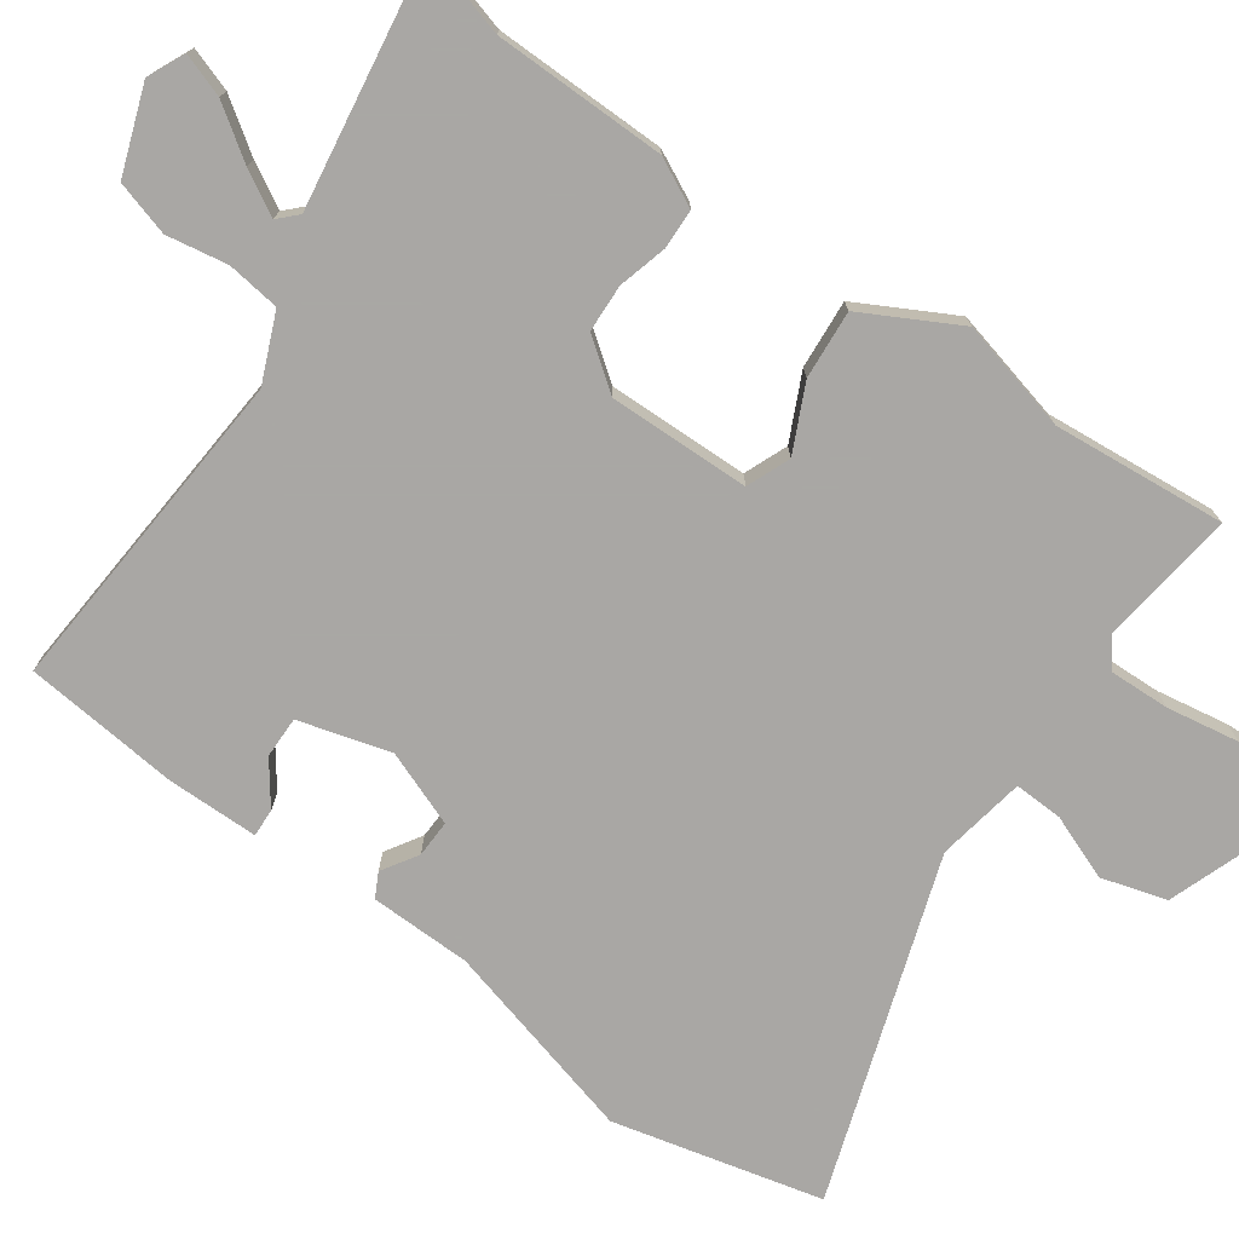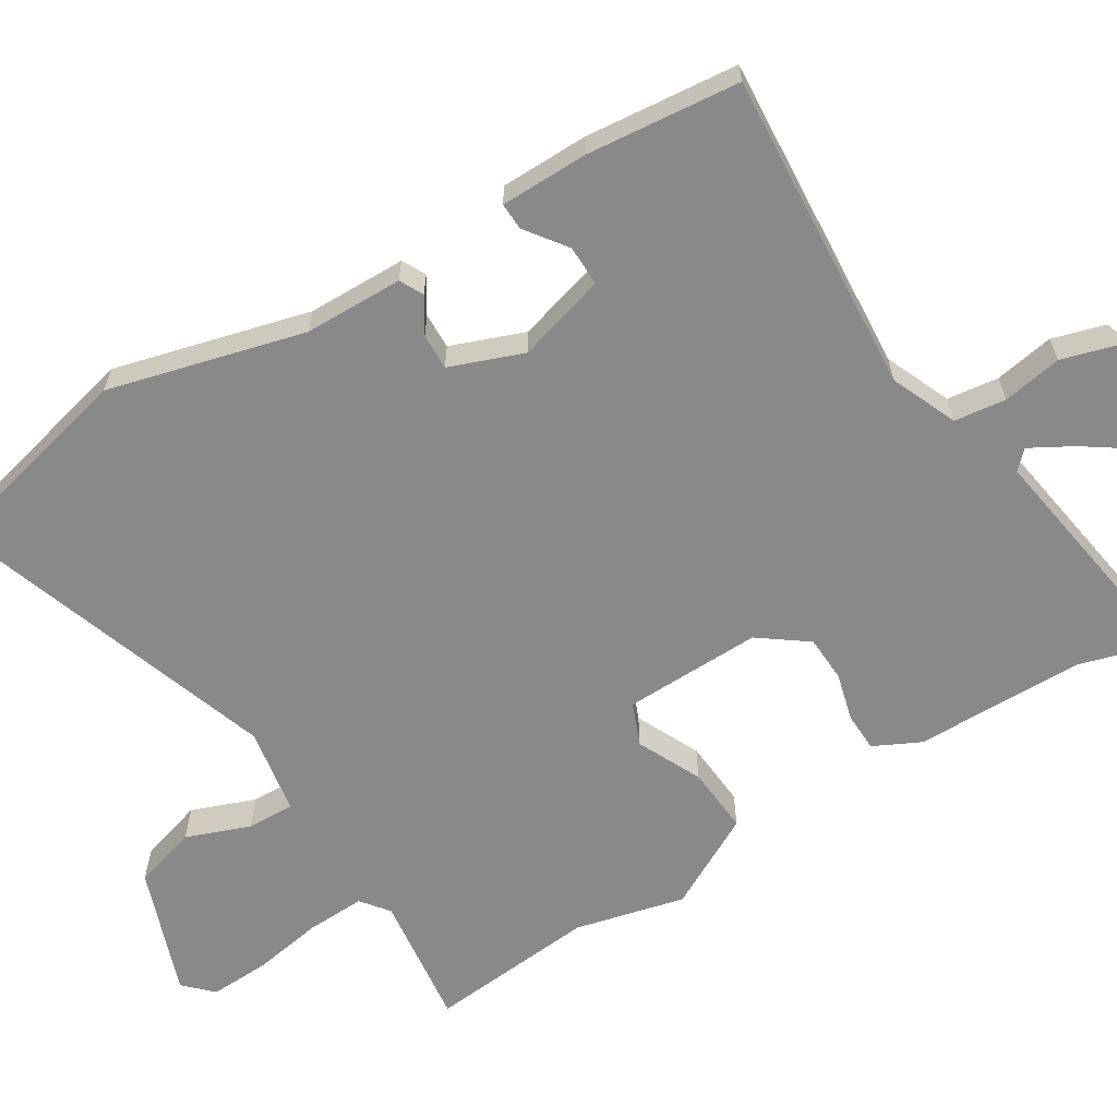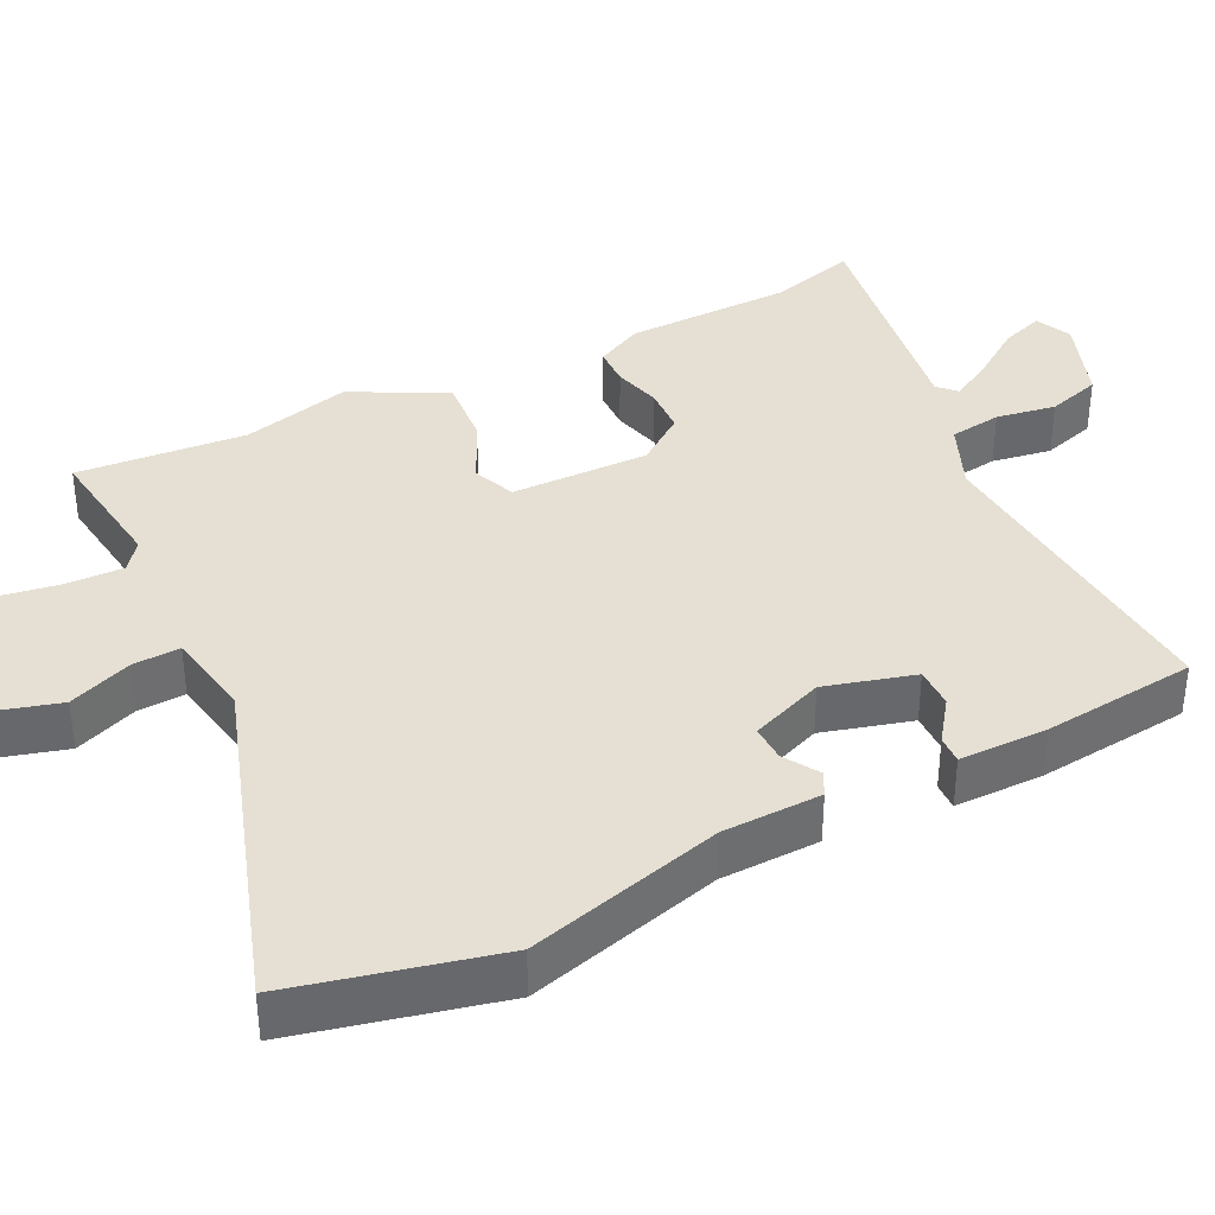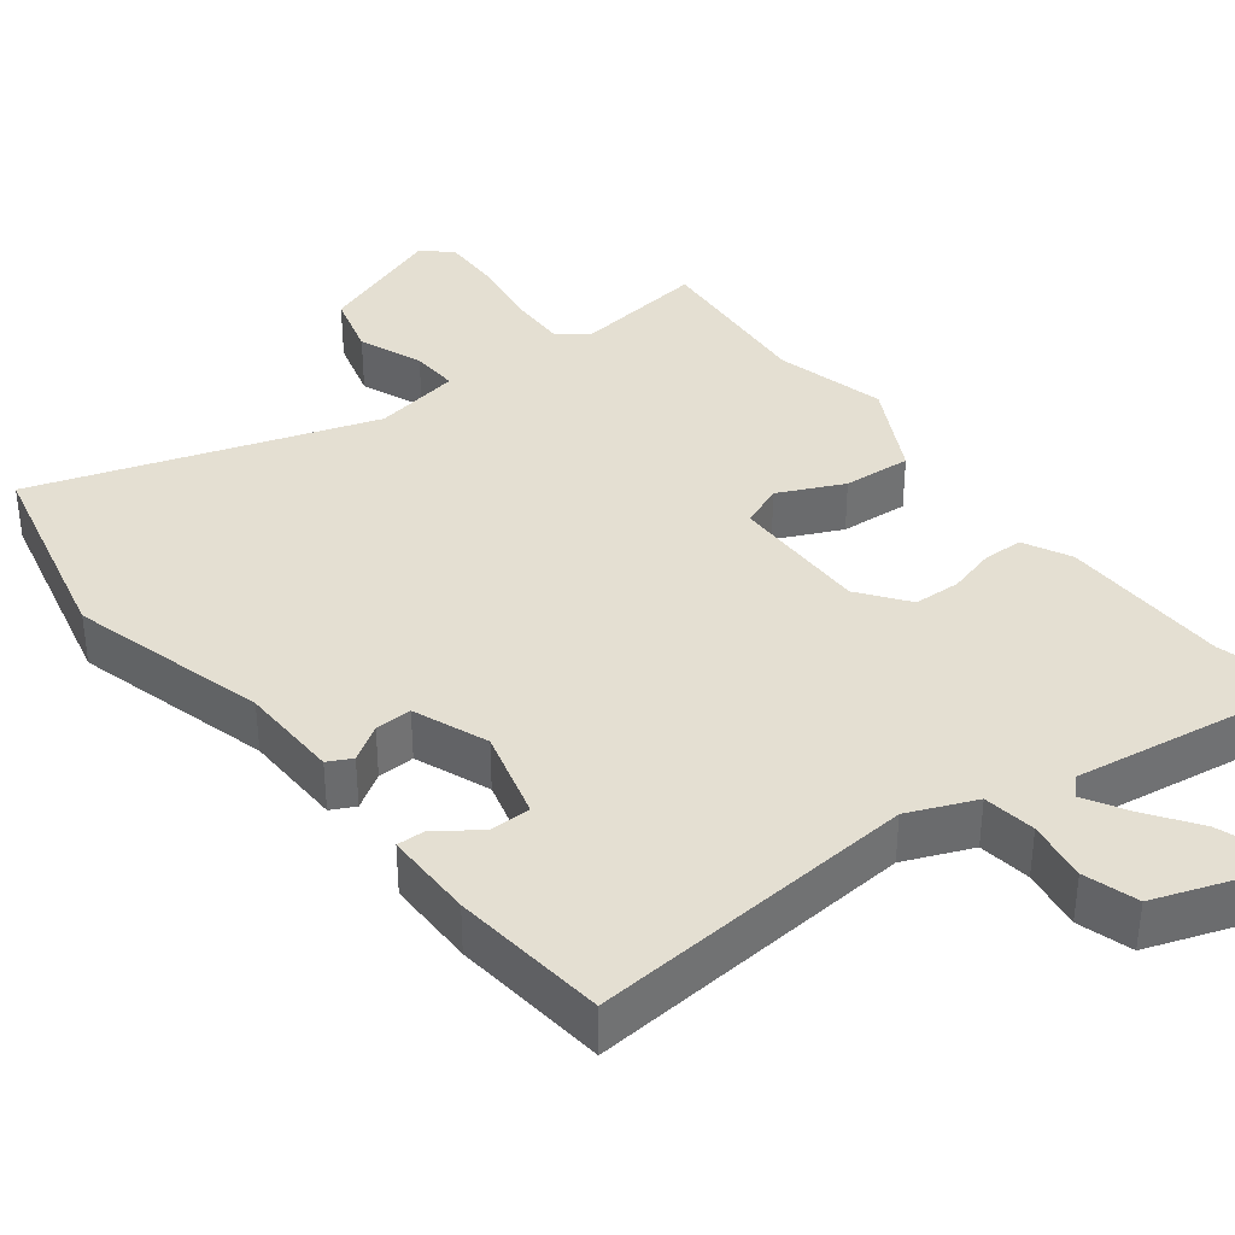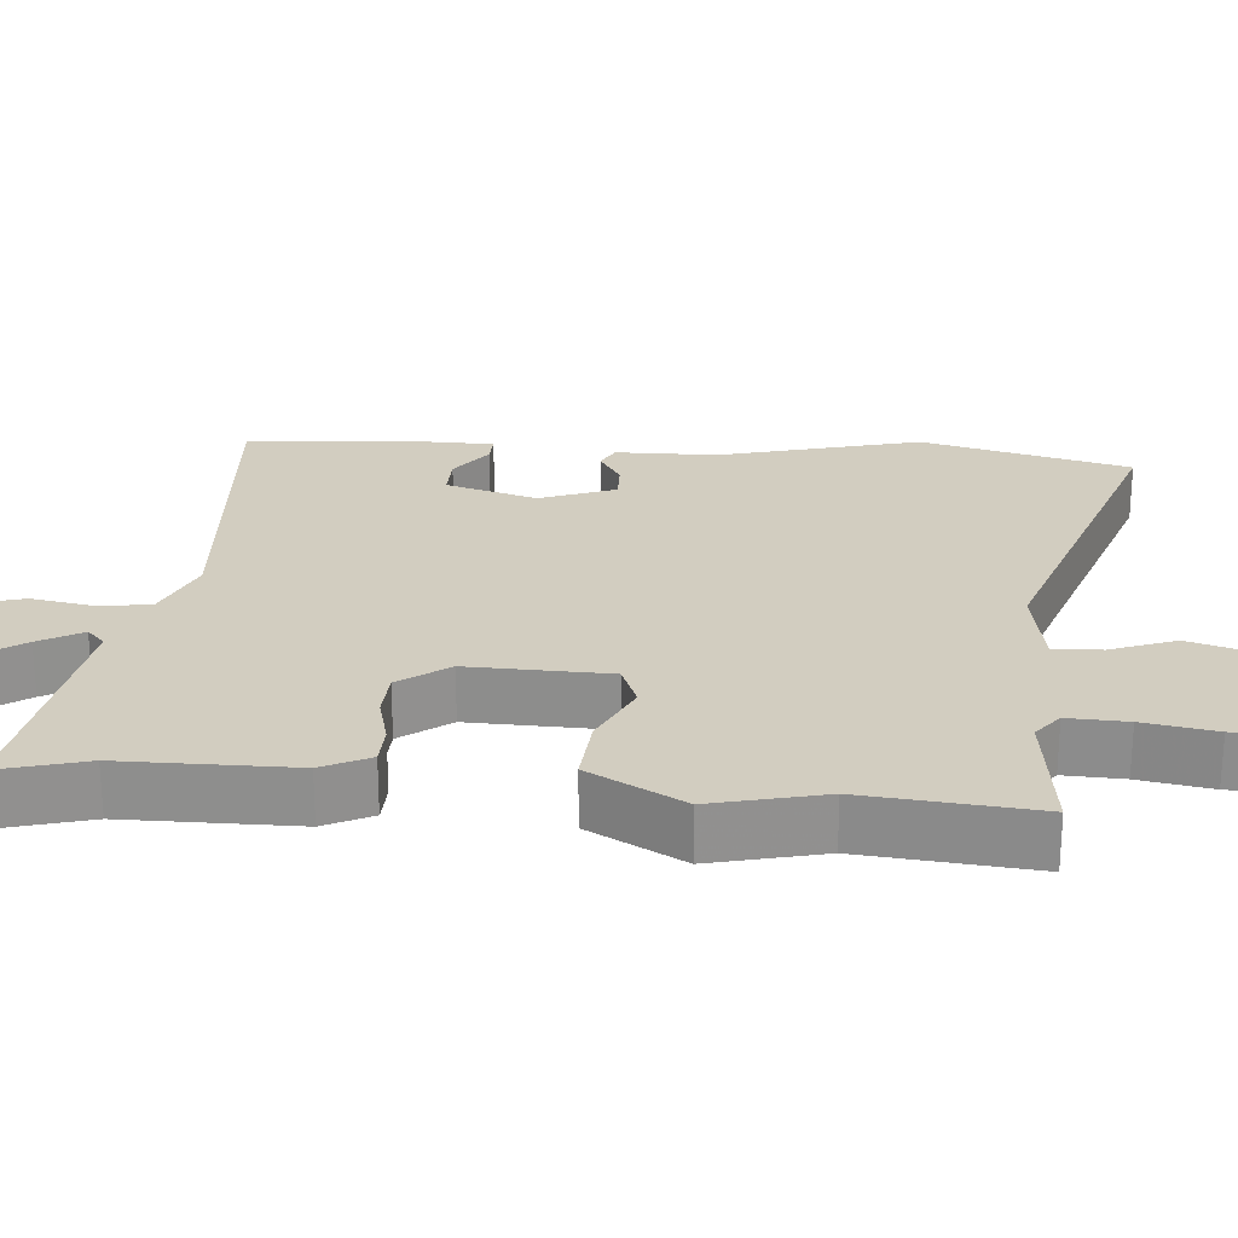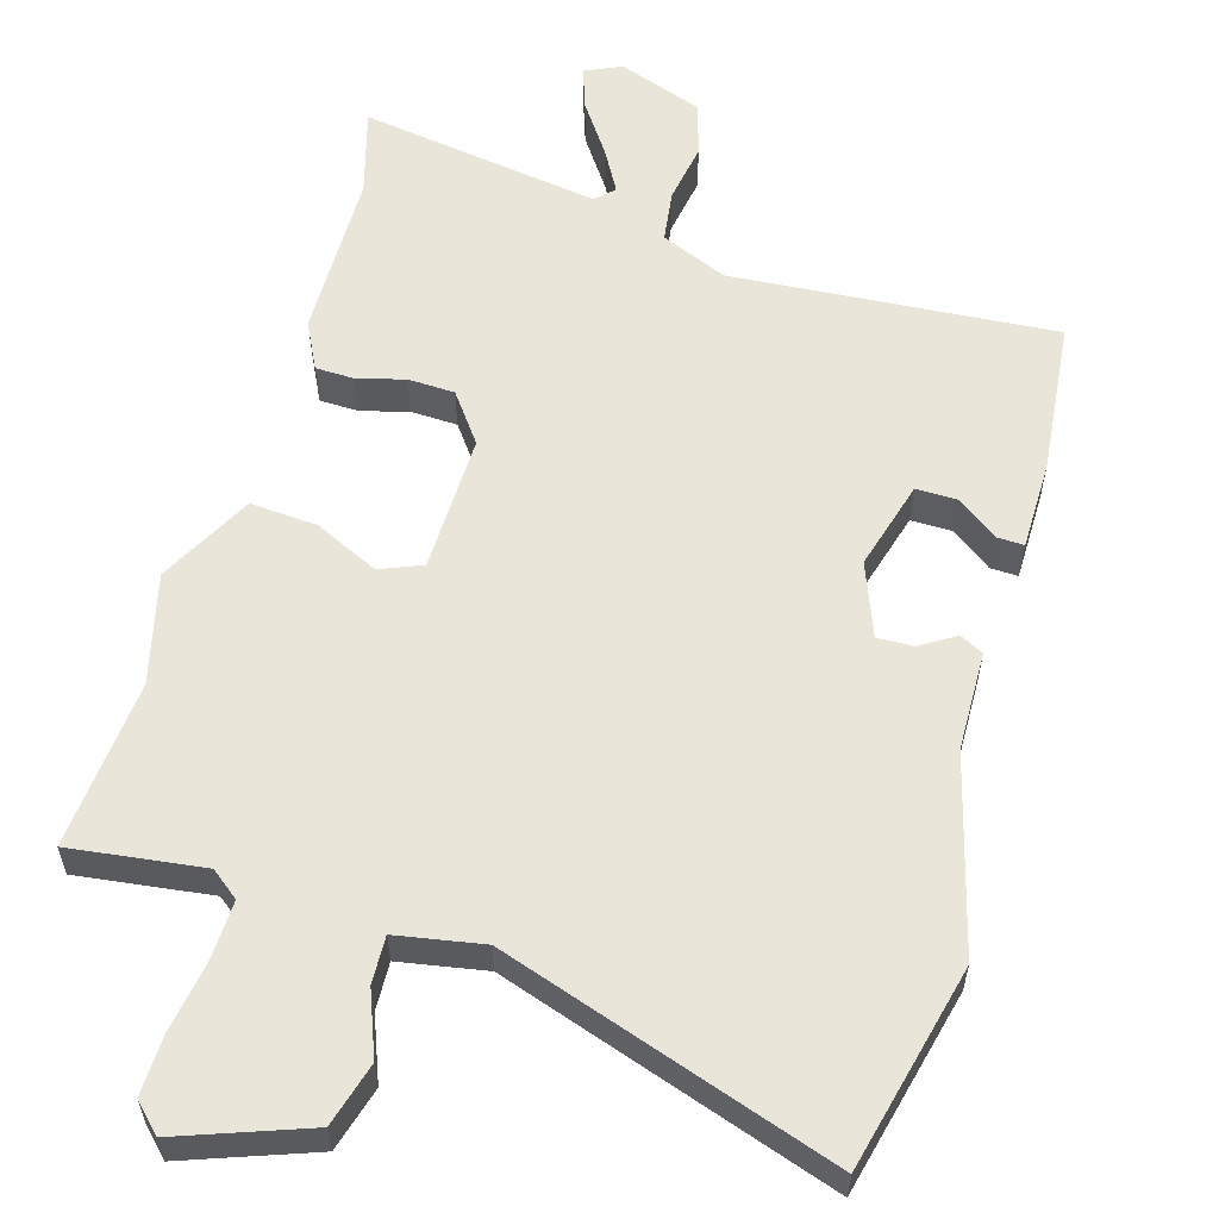
<metadata>
{"format":"obj","ext":"obj","renderer":"f3d","projection":"perspective","resolution":1024,"background":"white","views":[{"elev":-74.8,"azim":55.3,"up":"+Y"},{"elev":-63.3,"azim":-57.6,"up":"+Y"},{"elev":38.0,"azim":-116.0,"up":"+Y"},{"elev":37.1,"azim":-37.5,"up":"+Y"},{"elev":24.6,"azim":95.6,"up":"+Y"},{"elev":58.4,"azim":-163.2,"up":"+Y"}]}
</metadata>
<code>
v -0.46 0.07 -0.673
v -0.524 0.07 -0.396
v -0.451 0.07 -0.132
v -0.447 0.07 0.002
v -0.415 0.07 0.018
v -0.368 0.07 -0.012
v -0.319 0.07 -0.014
v -0.28 0.07 0.085
v -0.313 0.07 0.206
v -0.368 0.07 0.206
v -0.424 0.07 0.166
v -0.461 0.07 0.165
v -0.461 0.07 0.285
v -0.438 0.07 0.492
v -0.001 0.07 0.455
v 0.089 0.07 0.492
v 0.099 0.07 0.562
v 0.086 0.07 0.643
v 0.108 0.07 0.715
v 0.223 0.07 0.755
v 0.272 0.07 0.732
v 0.252 0.07 0.675
v 0.204 0.07 0.607
v 0.171 0.07 0.55
v 0.195 0.07 0.526
v 0.521 0.07 0.573
v 0.487 0.07 0.457
v 0.482 0.07 0.229
v 0.45 0.07 0.166
v 0.397 0.07 0.165
v 0.333 0.07 0.183
v 0.27 0.07 0.181
v 0.221 0.07 0.116
v 0.223 0.07 -0.071
v 0.28 0.07 -0.095
v 0.367 0.07 -0.055
v 0.458 0.07 -0.049
v 0.524 0.07 -0.176
v 0.486 0.07 -0.324
v 0.504 0.07 -0.553
v 0.324 0.07 -0.528
v 0.286 0.07 -0.557
v 0.288 0.07 -0.636
v 0.303 0.07 -0.732
v 0.305 0.07 -0.813
v 0.268 0.07 -0.849
v 0.096 0.07 -0.785
v 0.072 0.07 -0.699
v 0.106 0.07 -0.613
v 0.109 0.07 -0.549
v -0.008 0.07 -0.527
v -0.46 0 -0.673
v -0.524 0 -0.396
v -0.451 0 -0.132
v -0.447 0 0.002
v -0.415 0 0.018
v -0.368 0 -0.012
v -0.319 0 -0.014
v -0.28 0 0.085
v -0.313 0 0.206
v -0.368 0 0.206
v -0.424 0 0.166
v -0.461 0 0.165
v -0.461 0 0.285
v -0.438 0 0.492
v -0.001 0 0.455
v 0.089 0 0.492
v 0.099 0 0.562
v 0.086 0 0.643
v 0.108 0 0.715
v 0.223 0 0.755
v 0.272 0 0.732
v 0.252 0 0.675
v 0.204 0 0.607
v 0.171 0 0.55
v 0.195 0 0.526
v 0.521 0 0.573
v 0.487 0 0.457
v 0.482 0 0.229
v 0.45 0 0.166
v 0.397 0 0.165
v 0.333 0 0.183
v 0.27 0 0.181
v 0.221 0 0.116
v 0.223 0 -0.071
v 0.28 0 -0.095
v 0.367 0 -0.055
v 0.458 0 -0.049
v 0.524 0 -0.176
v 0.486 0 -0.324
v 0.504 0 -0.553
v 0.324 0 -0.528
v 0.286 0 -0.557
v 0.288 0 -0.636
v 0.303 0 -0.732
v 0.305 0 -0.813
v 0.268 0 -0.849
v 0.096 0 -0.785
v 0.072 0 -0.699
v 0.106 0 -0.613
v 0.109 0 -0.549
v -0.008 0 -0.527
f 47 48 49
f 46 47 49
f 45 46 49
f 44 45 49
f 43 44 49
f 42 43 49 50
f 41 42 50 51
f 39 40 41
f 39 41 51
f 38 39 51
f 37 38 51
f 36 37 51
f 35 36 51
f 29 30 31
f 28 29 31
f 27 28 31
f 27 31 32
f 26 27 32
f 25 26 32
f 24 25 32 33
f 21 22 23
f 20 21 23
f 19 20 23
f 18 19 23
f 17 18 23
f 16 17 23 24
f 12 13 14 15
f 12 15 16
f 10 11 12
f 10 12 16
f 9 10 16
f 24 33 34
f 16 24 34
f 9 16 34
f 8 9 34
f 3 4 5 6
f 2 3 6 7
f 35 51 1
f 34 35 1
f 8 34 1
f 7 8 1
f 1 2 7
f 100 99 98
f 100 98 97
f 100 97 96
f 100 96 95
f 100 95 94
f 101 100 94 93
f 102 101 93 92
f 92 91 90
f 102 92 90
f 102 90 89
f 102 89 88
f 102 88 87
f 102 87 86
f 82 81 80
f 82 80 79
f 82 79 78
f 83 82 78
f 83 78 77
f 83 77 76
f 84 83 76 75
f 74 73 72
f 74 72 71
f 74 71 70
f 74 70 69
f 74 69 68
f 75 74 68 67
f 66 65 64 63
f 67 66 63
f 63 62 61
f 67 63 61
f 67 61 60
f 85 84 75
f 85 75 67
f 85 67 60
f 85 60 59
f 57 56 55 54
f 58 57 54 53
f 52 102 86
f 52 86 85
f 52 85 59
f 52 59 58
f 58 53 52
f 1 52 53 2
f 2 53 54 3
f 3 54 55 4
f 4 55 56 5
f 5 56 57 6
f 6 57 58 7
f 7 58 59 8
f 8 59 60 9
f 9 60 61 10
f 10 61 62 11
f 11 62 63 12
f 12 63 64 13
f 13 64 65 14
f 14 65 66 15
f 15 66 67 16
f 16 67 68 17
f 17 68 69 18
f 18 69 70 19
f 19 70 71 20
f 20 71 72 21
f 21 72 73 22
f 22 73 74 23
f 23 74 75 24
f 24 75 76 25
f 25 76 77 26
f 26 77 78 27
f 27 78 79 28
f 28 79 80 29
f 29 80 81 30
f 30 81 82 31
f 31 82 83 32
f 32 83 84 33
f 33 84 85 34
f 34 85 86 35
f 35 86 87 36
f 36 87 88 37
f 37 88 89 38
f 38 89 90 39
f 39 90 91 40
f 40 91 92 41
f 41 92 93 42
f 42 93 94 43
f 43 94 95 44
f 44 95 96 45
f 45 96 97 46
f 46 97 98 47
f 47 98 99 48
f 48 99 100 49
f 49 100 101 50
f 50 101 102 51
f 51 102 52 1

</code>
